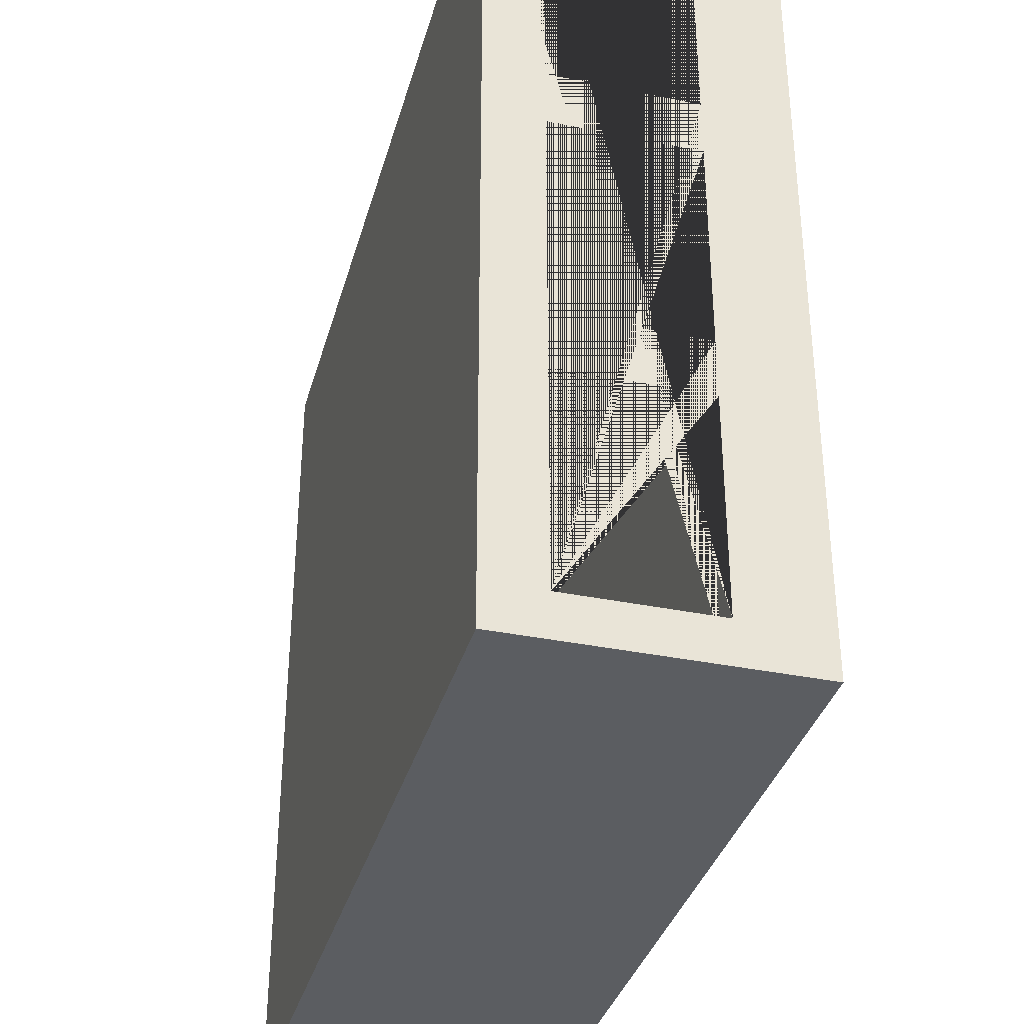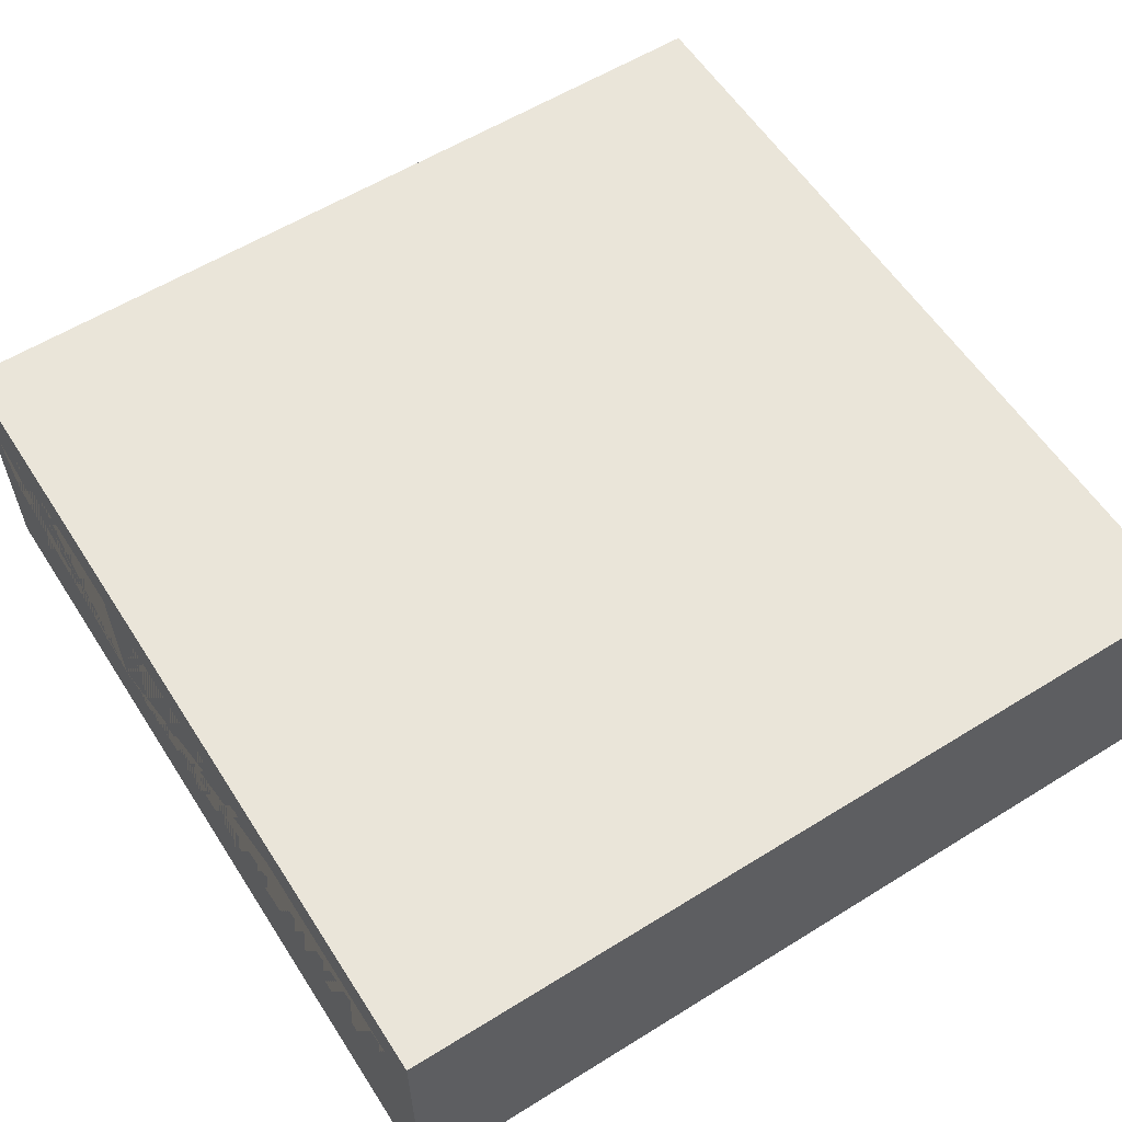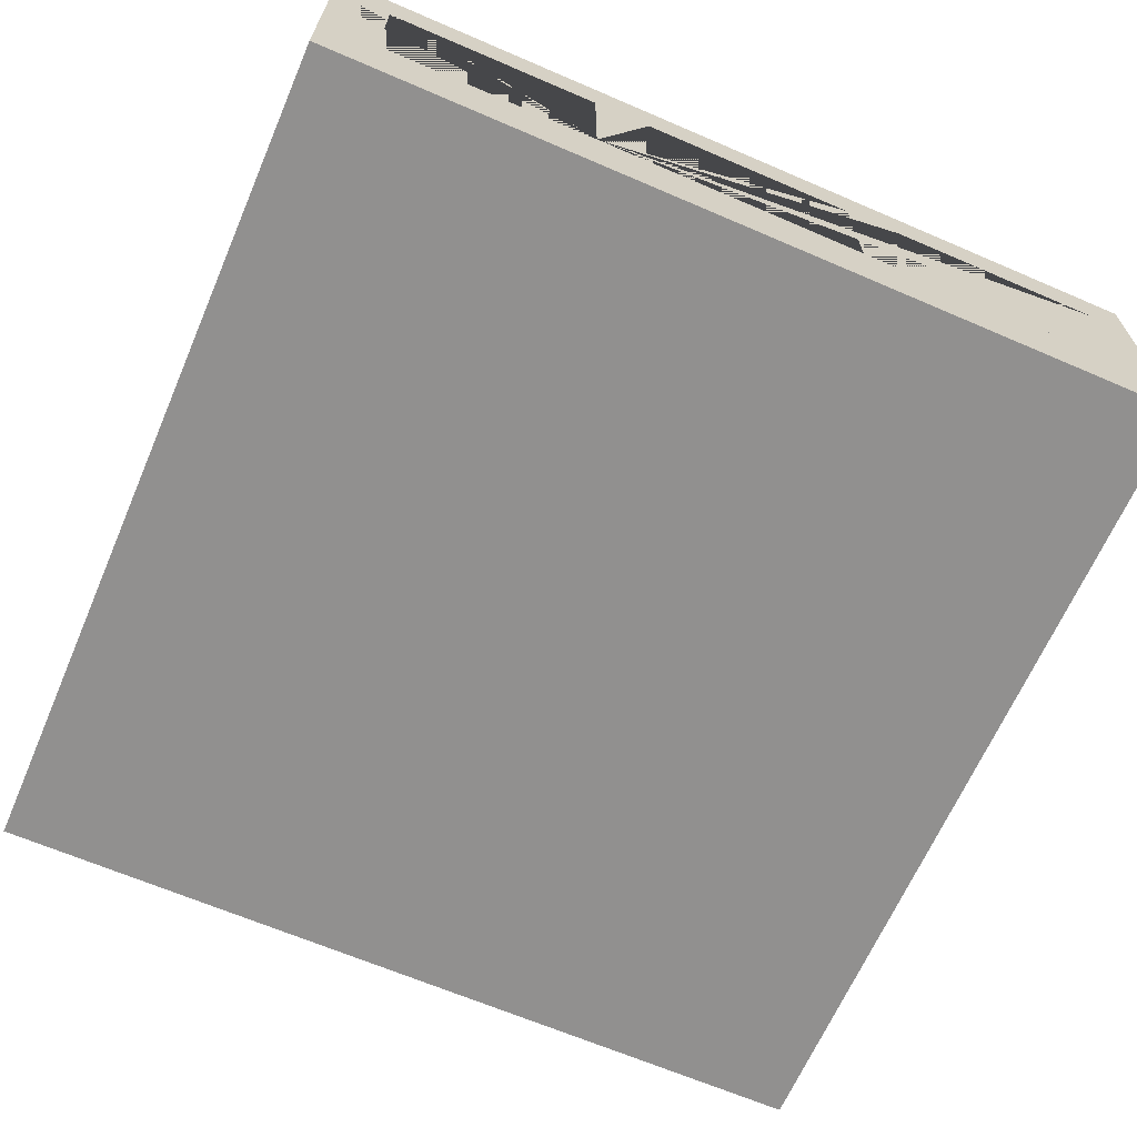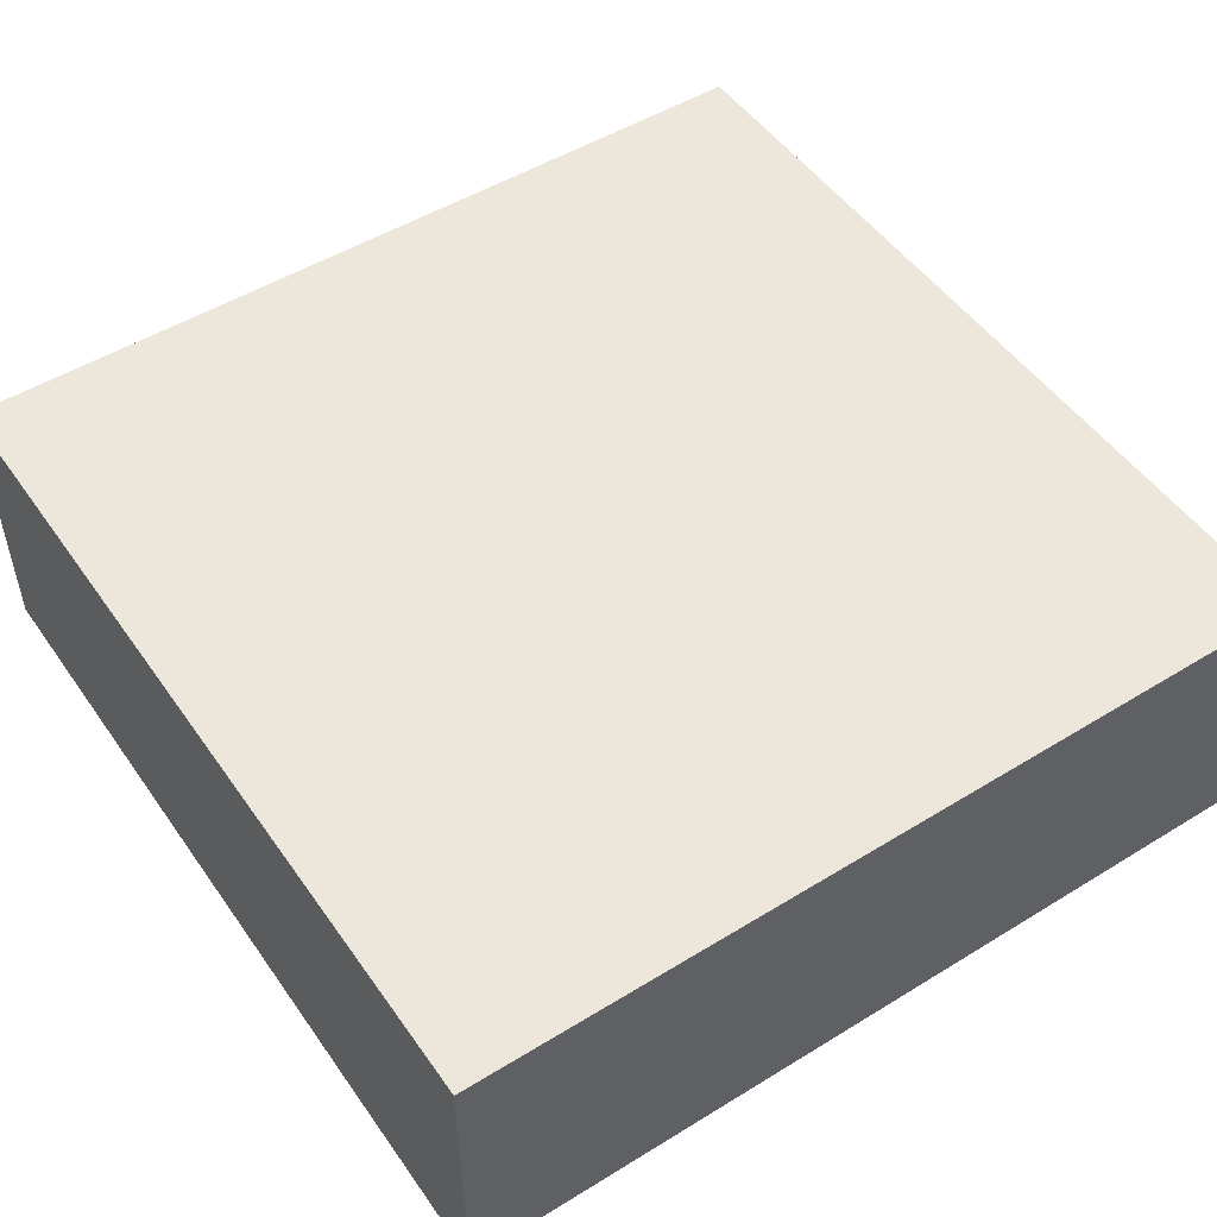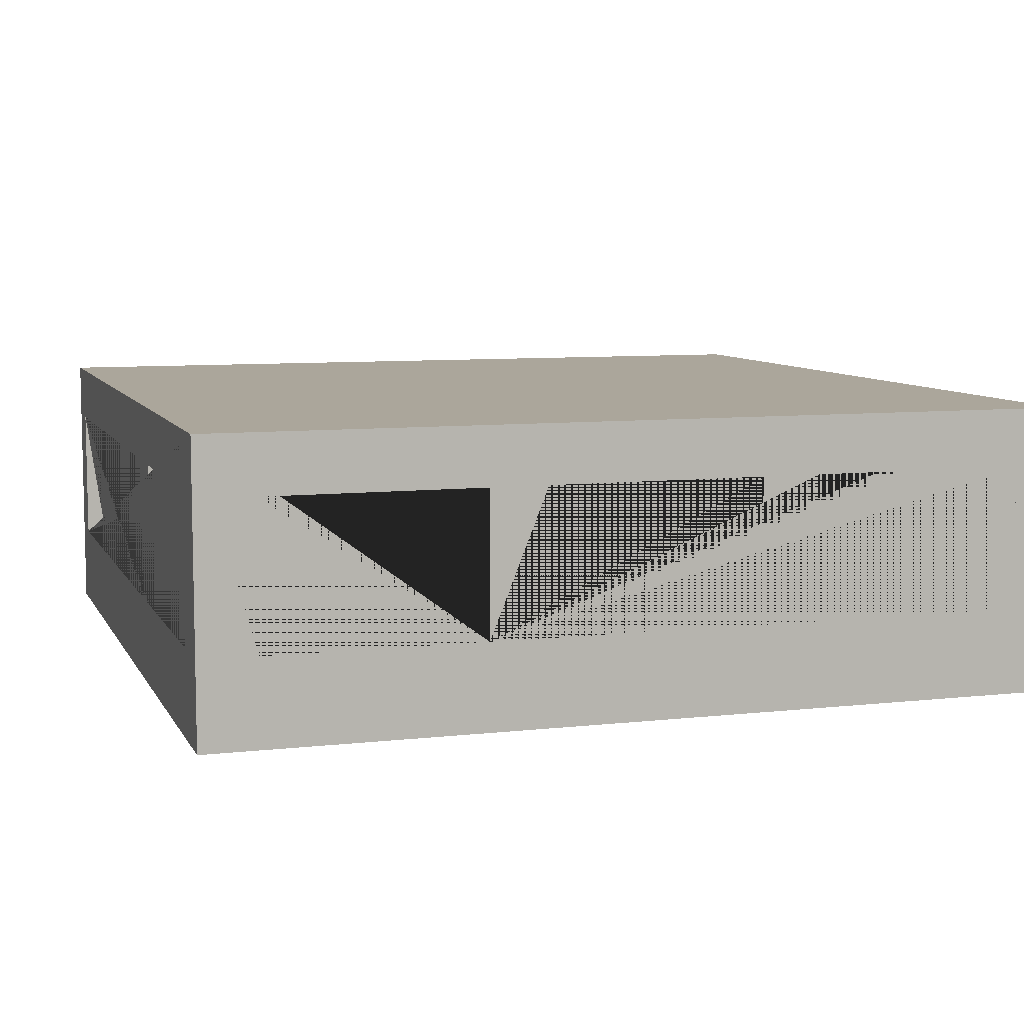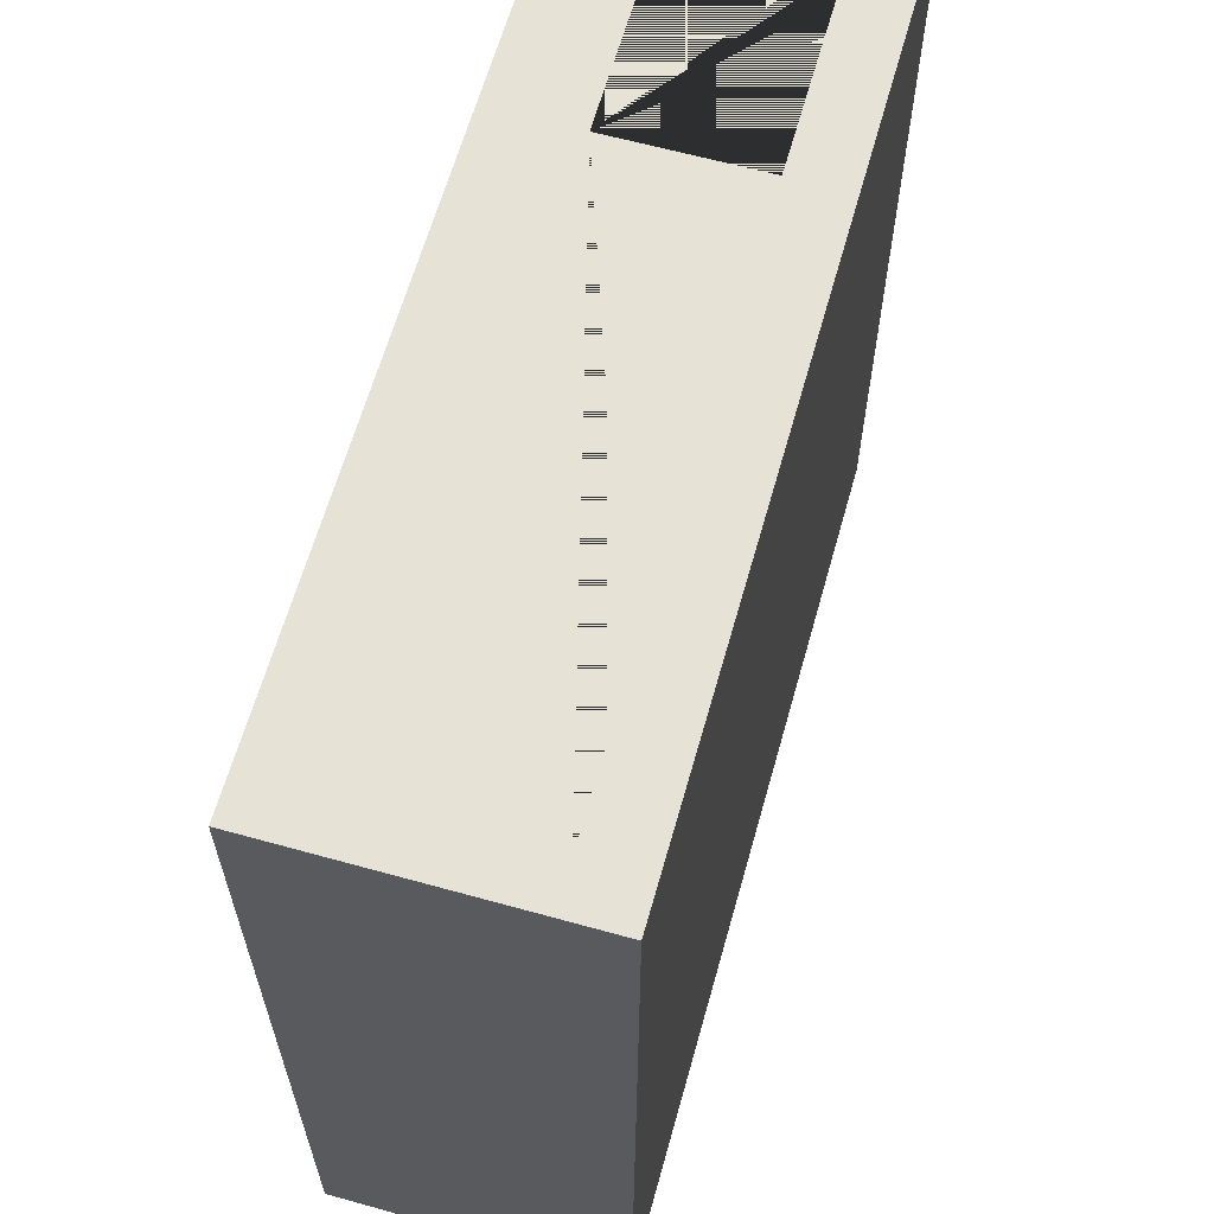
<metadata>
{"format":"obj","ext":"obj","renderer":"f3d","projection":"perspective","resolution":1024,"background":"white","views":[{"elev":-35.7,"azim":74.9,"up":"+Y"},{"elev":58.5,"azim":-122.6,"up":"+Z"},{"elev":-65.7,"azim":156.6,"up":"+Z"},{"elev":50.5,"azim":-33.9,"up":"+Z"},{"elev":7.9,"azim":162.4,"up":"+Z"},{"elev":63.1,"azim":-74.3,"up":"+Y"}]}
</metadata>
<code>
o Cube
v 4 4 -1
v 4 -2 -1
v -2 -2 -1
v -2 4 -1
v 2.1 4 -0.4
v 1.7 4 -0.4
v 1.7 4 0.6
v 0.2 4 0.6
v 0.2 4 -0.4
v -0.2 4 -0.4
v -0.2 4 0.6
v -1.7 4 0.6
v -1.7 4 -0.4
v -2 4 1
v 4 4 1
v 3.6 4 -0.4
v 3.6 4 0.6
v 2.1 4 0.6
v 4 -1.7 -0.4
v 4 3.6 0.6
v 4 3.6 -0.4
v 4 2.1 -0.4
v 4 1.7 -0.4
v 4 0.2 -0.4
v 4 -0.2 -0.4
v 4 -1.7 0.6
v 4 -0.2 0.6
v 4 0.2 0.6
v 4 1.7 0.6
v 4 2.1 0.6
v 4 -2 1
v -2 -2 1
v 3.8 3.8 -0.9
v -1.9 3.8 -0.9
v -1.9 -1.9 -0.9
v 3.8 -1.9 -0.9
v 3.8 -1.7 0.6
v 3.8 -1.7 -0.4
v 3.8 -1.9 0.9
v 3.8 3.8 0.9
v 3.8 3.6 0.6
v 3.8 2.1 0.6
v 3.8 2.1 -0.4
v 3.8 1.7 -0.4
v 3.8 1.7 0.6
v 3.8 0.2 0.6
v 3.8 0.2 -0.4
v 3.8 -0.2 -0.4
v 3.8 -0.2 0.6
v 3.8 3.6 -0.4
v 2.1 3.8 -0.4
v 1.7 3.8 -0.4
v 0.2 3.8 -0.4
v -0.2 3.8 -0.4
v -1.7 3.8 -0.4
v 3.6 3.8 0.6
v 3.6 3.8 -0.4
v 2.1 3.8 0.6
v -1.9 3.8 0.9
v -1.7 3.8 0.6
v -0.2 3.8 0.6
v 0.2 3.8 0.6
v 1.7 3.8 0.6
v -1.9 -1.9 0.9
f 1 2 3 4
f 5 6 7 8 9 10 11 12 13 4 14 15 16 17 18
f 5 16 15 1 4 13 10 9 6
f 19 2 1 15 20 21 22 23 24 25
f 26 27 25 24 28 29 23 22 30 20 15 31 2 19
f 2 31 32 3
f 3 32 14 4
f 15 14 32 31
f 33 34 35 36
f 37 38 36 39 40 41 42 43 44 45 46 47 48 49
f 38 48 47 44 43 50 41 40 33 36
f 51 52 53 54 55 34 33 40 56 57
f 51 58 56 40 59 34 55 60 61 54 53 62 63 52
f 35 34 59 64
f 36 35 64 39
f 40 39 64 59
f 26 19 38 37
f 27 26 37 49
f 48 38 19 25
f 49 48 25 27
f 28 24 47 46
f 29 28 46 45
f 44 47 24 23
f 45 44 23 29
f 50 43 22 21
f 41 50 21 20
f 30 22 43 42
f 20 30 42 41
f 51 57 16 5
f 58 51 5 18
f 57 56 17 16
f 18 17 56 58
f 11 10 54 61
f 12 11 61 60
f 55 54 10 13
f 60 55 13 12
f 7 6 52 63
f 8 7 63 62
f 53 52 6 9
f 62 53 9 8

</code>
